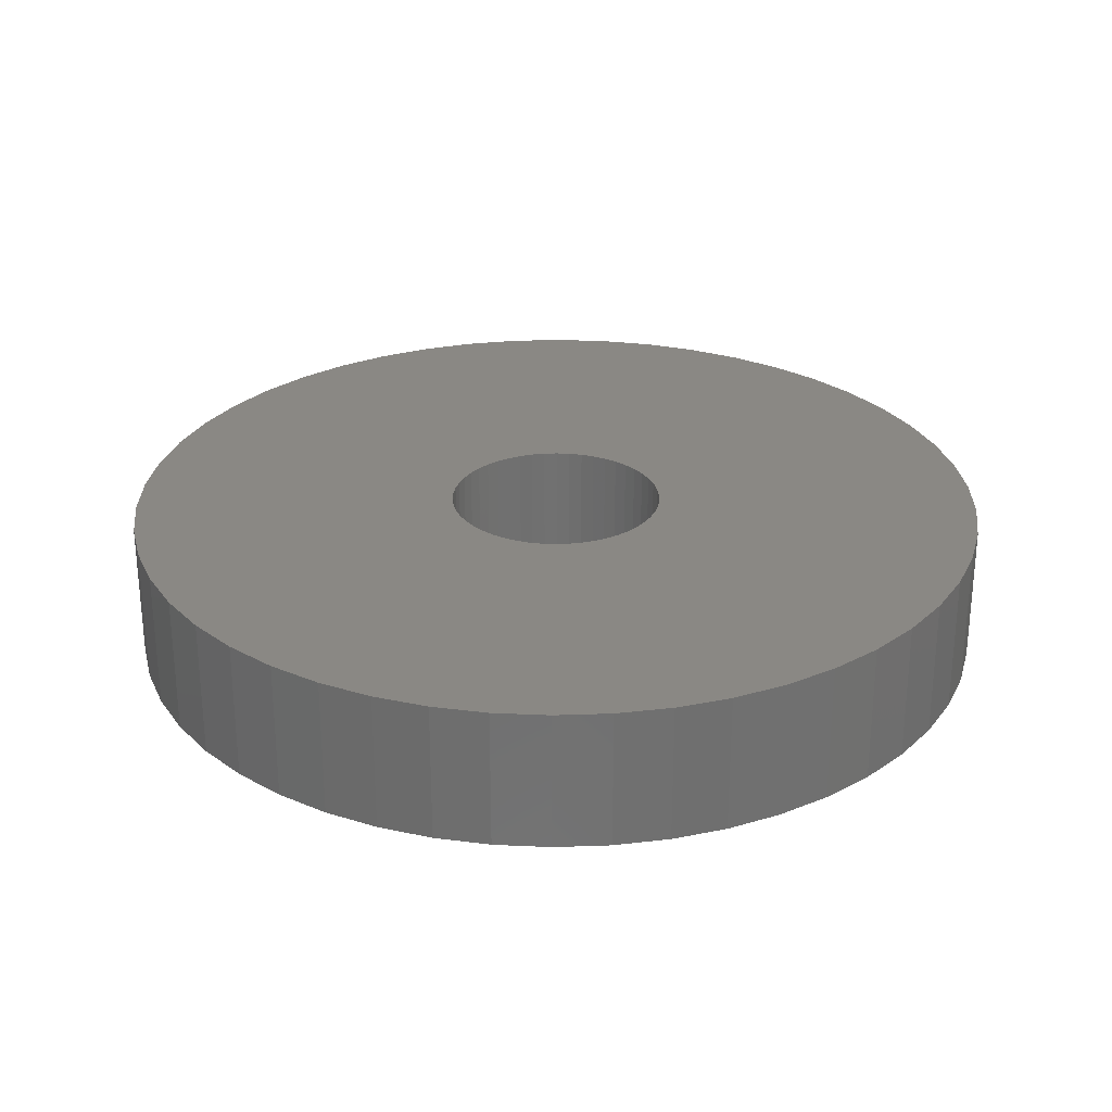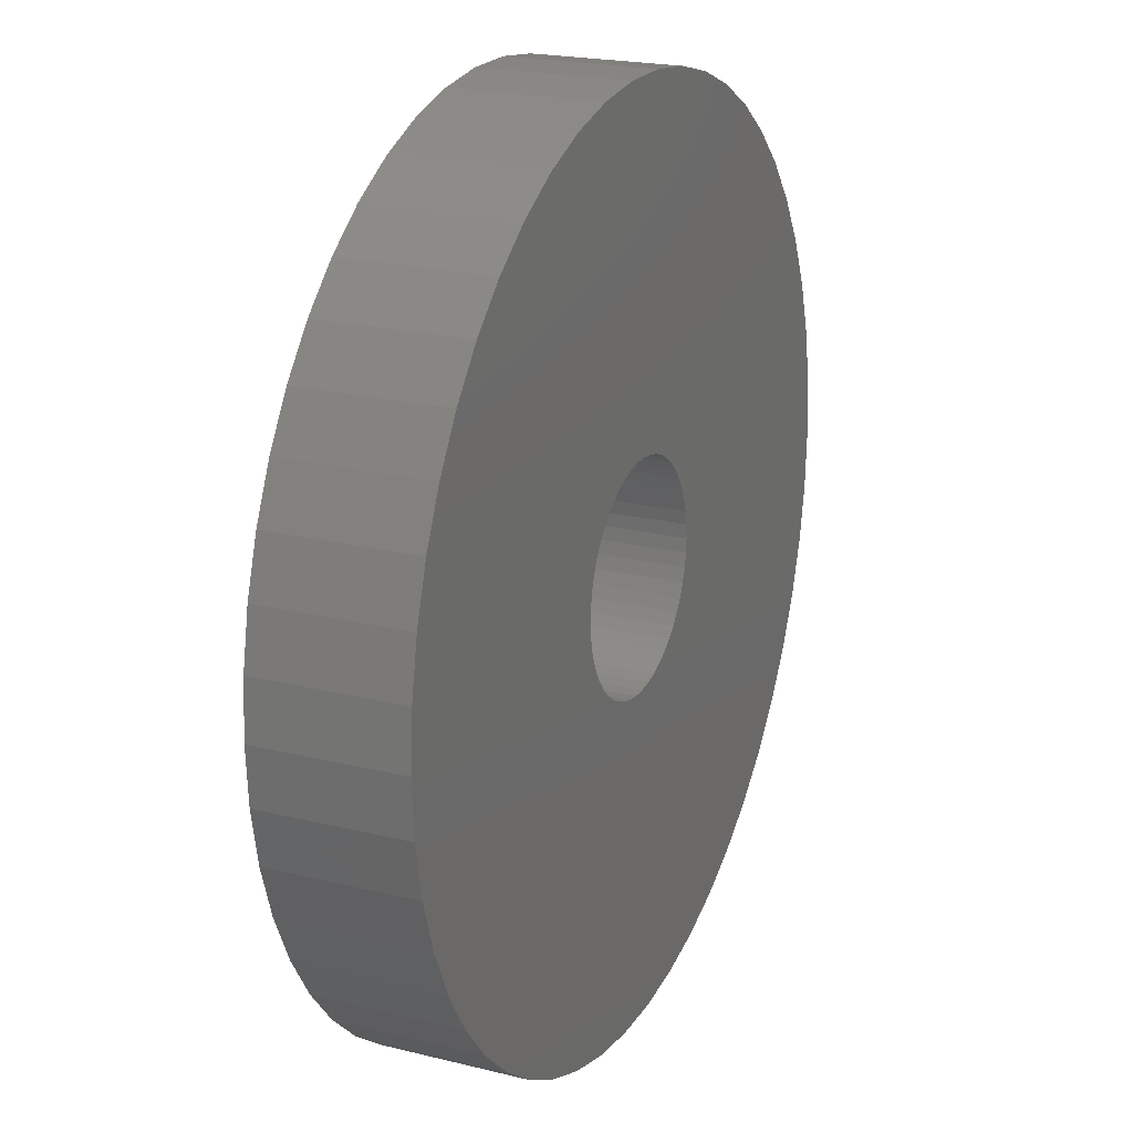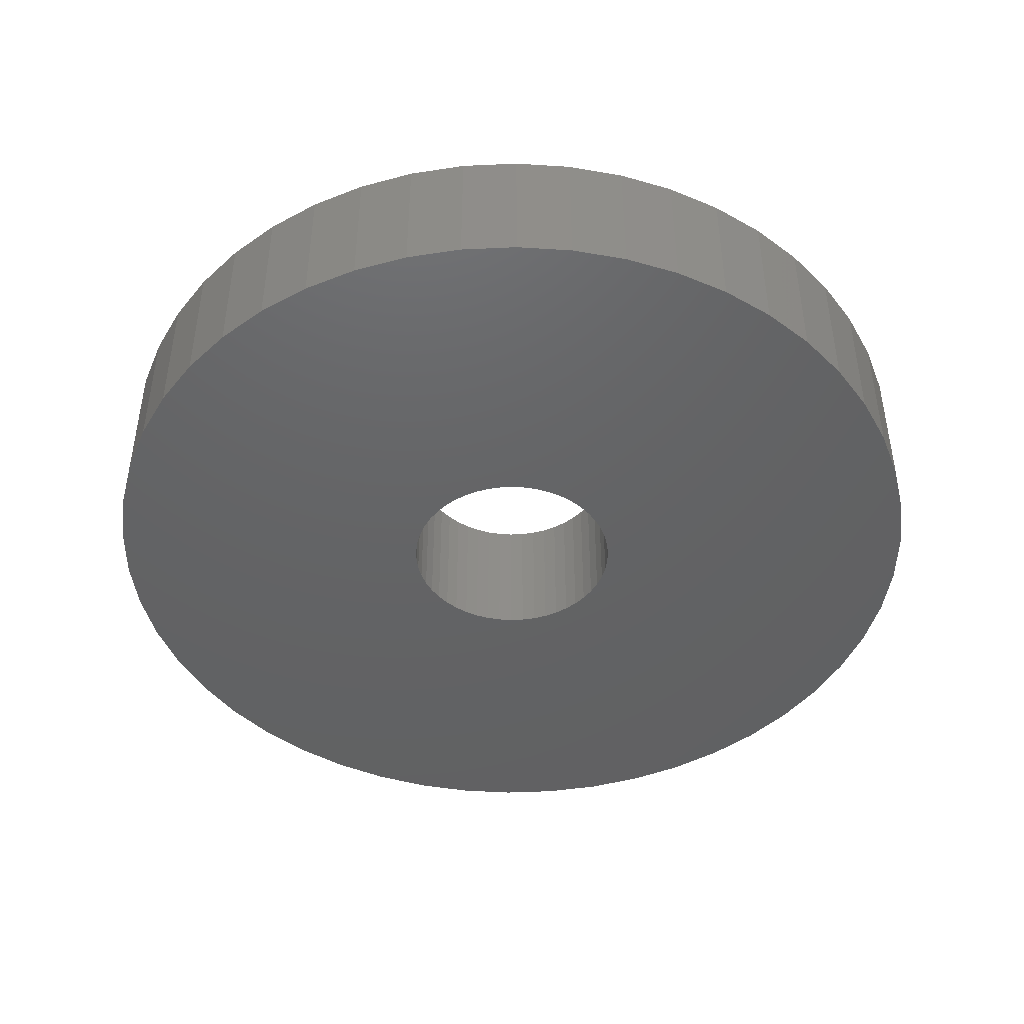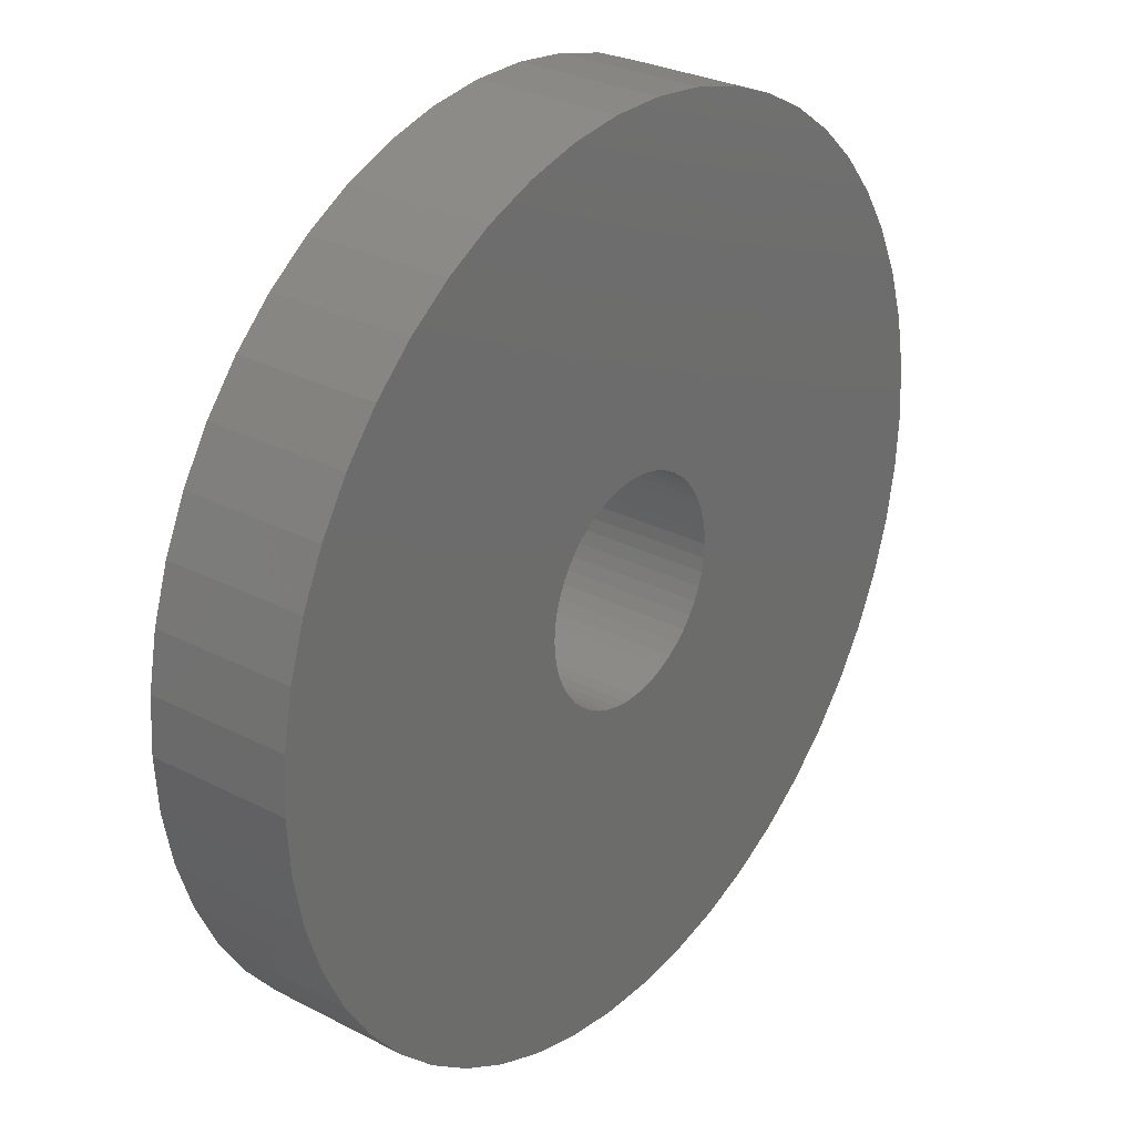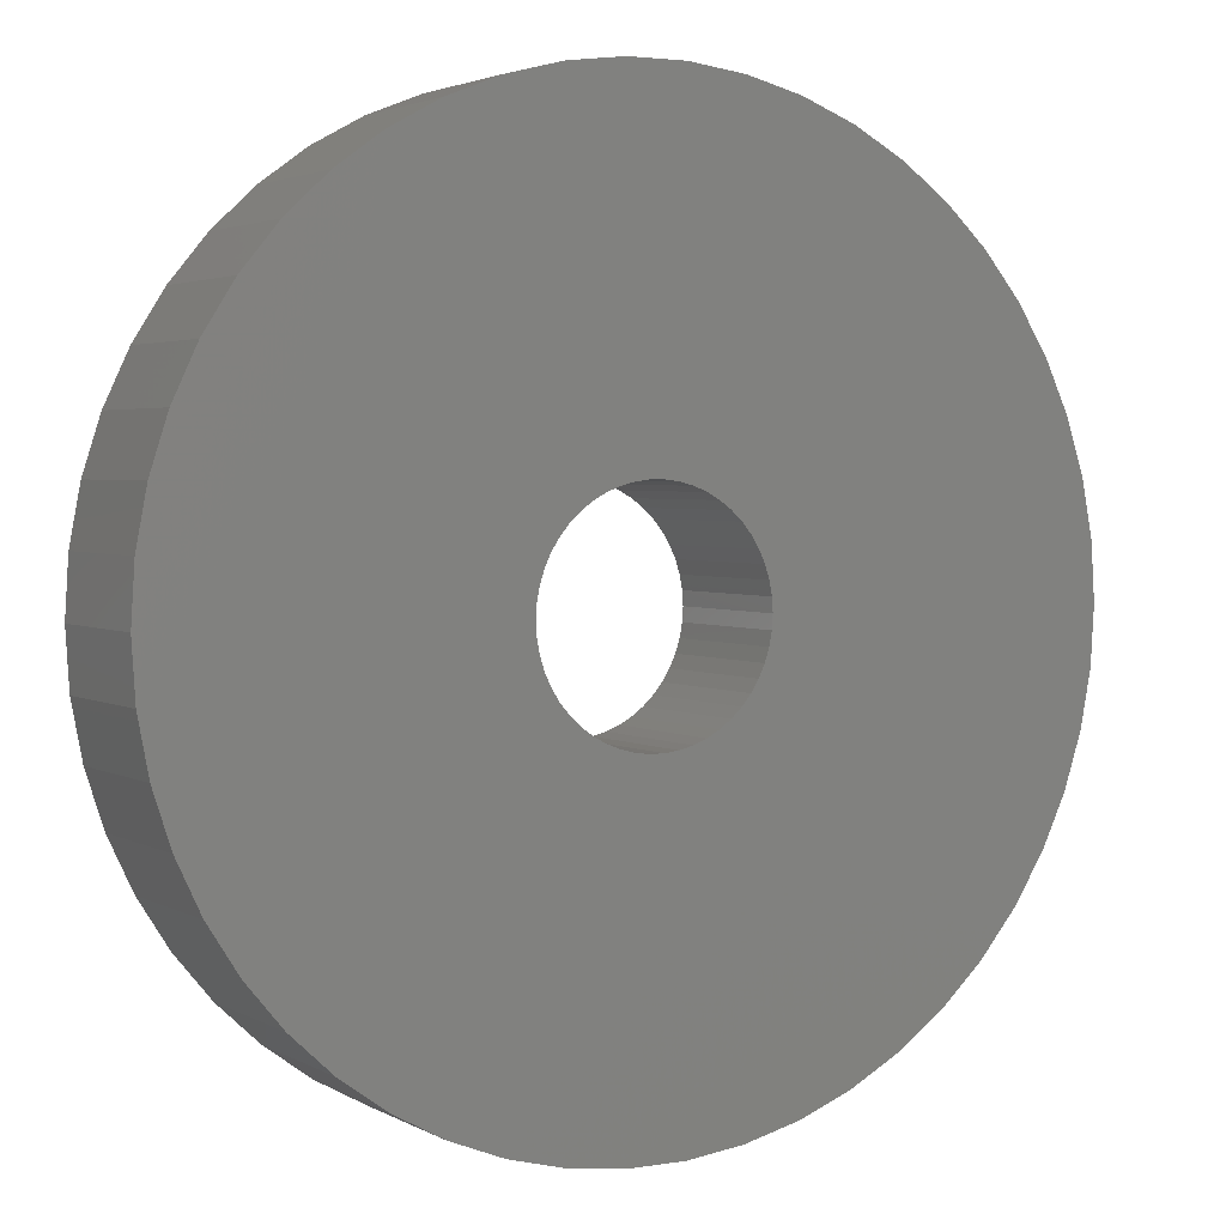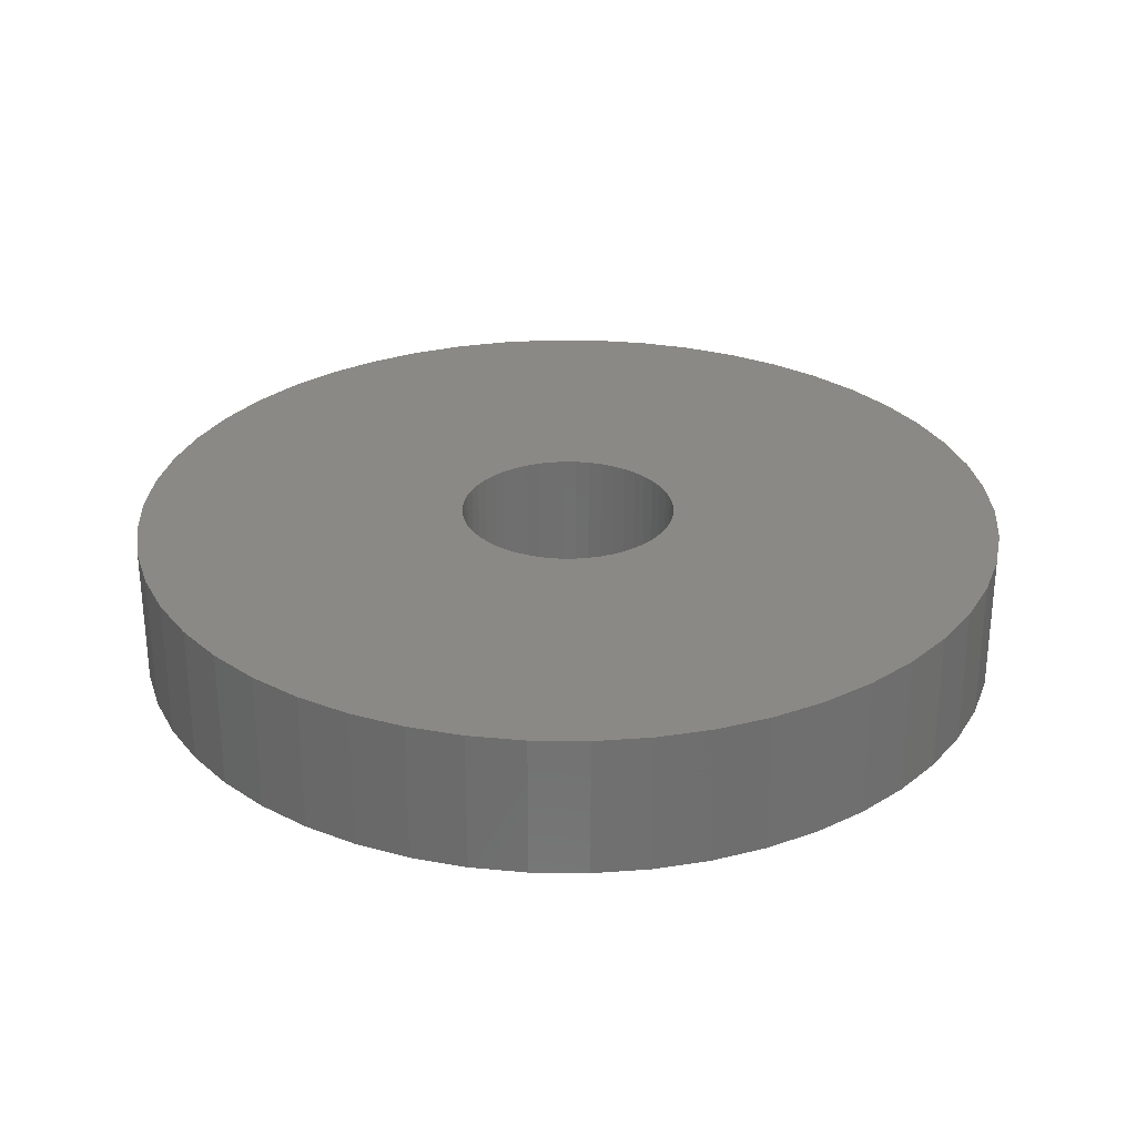
<metadata>
{"format":"stl","ext":"stl","renderer":"f3d","projection":"perspective","resolution":1024,"background":"white","views":[{"elev":27.5,"azim":-111.1,"up":"+Z"},{"elev":21.0,"azim":-66.1,"up":"+Y"},{"elev":-45.1,"azim":10.2,"up":"+Z"},{"elev":28.9,"azim":127.6,"up":"+Y"},{"elev":2.9,"azim":150.2,"up":"+Y"},{"elev":28.8,"azim":-128.6,"up":"+Z"}]}
</metadata>
<code>
# stl→obj: 200 verts, 400 faces
v 6.25 0 1
v 6.201 0.7833 -1
v 6.201 0.7833 1
v 6.25 0 -1
v -6.25 0 -1
v -6.201 0.7833 1
v -6.201 0.7833 -1
v -6.25 0 1
v 0.3924 6.238 -1
v -0.3924 6.238 1
v 0.3924 6.238 1
v -0.3924 6.238 -1
v -0.3924 -6.238 -1
v 0.3924 -6.238 1
v -0.3924 -6.238 1
v 0.3924 -6.238 -1
v 4.556 4.278 -1
v 3.984 4.816 1
v 4.556 4.278 1
v 3.984 4.816 -1
v -3.984 4.816 -1
v -4.556 4.278 1
v -3.984 4.816 1
v -4.556 4.278 -1
v -1.931 5.944 -1
v -2.661 5.655 1
v -1.931 5.944 1
v -2.661 5.655 -1
v 5.811 2.301 1
v 5.477 3.011 -1
v 5.477 3.011 1
v 5.811 2.301 -1
v 5.056 3.674 -1
v 5.056 3.674 1
v 2.661 5.655 -1
v 1.931 5.944 1
v 2.661 5.655 1
v 1.931 5.944 -1
v 1.171 6.139 1
v 1.171 6.139 -1
v 3.349 5.277 -1
v 3.349 5.277 1
v -5.811 2.301 -1
v -5.477 3.011 1
v -5.477 3.011 -1
v -5.811 2.301 1
v -5.056 3.674 -1
v -5.056 3.674 1
v -6.054 1.554 -1
v -6.054 1.554 1
v -3.349 5.277 1
v -3.349 5.277 -1
v -1.171 6.139 1
v -1.171 6.139 -1
v 1.171 -6.139 1
v 1.171 -6.139 -1
v 1.931 -5.944 -1
v 2.661 -5.655 1
v 1.931 -5.944 1
v 2.661 -5.655 -1
v 6.054 1.554 1
v 6.054 1.554 -1
v 1.55 0 1
v 1.538 0.1943 1
v 6.201 -0.7833 1
v 1.501 0.3855 1
v 1.538 -0.1943 1
v 1.441 0.5706 1
v 6.054 -1.554 1
v 1.358 0.7467 1
v 1.501 -0.3855 1
v 1.254 0.9111 1
v 5.811 -2.301 1
v 1.13 1.061 1
v 1.441 -0.5706 1
v 0.988 1.194 1
v 5.477 -3.011 1
v 0.8305 1.309 1
v 1.358 -0.7467 1
v 0.66 1.402 1
v 5.056 -3.674 1
v 1.254 -0.9111 1
v 0.479 1.474 1
v 0.2904 1.523 1
v 0.09732 1.547 1
v -0.09732 1.547 1
v -0.2904 1.523 1
v -0.479 1.474 1
v -0.66 1.402 1
v -0.8305 1.309 1
v -0.988 1.194 1
v -1.13 1.061 1
v -1.254 0.9111 1
v 4.556 -4.278 1
v 1.13 -1.061 1
v 3.984 -4.816 1
v 0.988 -1.194 1
v 3.349 -5.277 1
v 0.8305 -1.309 1
v 0.66 -1.402 1
v 0.479 -1.474 1
v 0.2904 -1.523 1
v 0.09732 -1.547 1
v -0.09732 -1.547 1
v -0.2904 -1.523 1
v -1.171 -6.139 1
v -0.479 -1.474 1
v -1.931 -5.944 1
v -0.66 -1.402 1
v -2.661 -5.655 1
v -0.8305 -1.309 1
v -3.349 -5.277 1
v -0.988 -1.194 1
v -3.984 -4.816 1
v -1.13 -1.061 1
v -4.556 -4.278 1
v -1.254 -0.9111 1
v -5.056 -3.674 1
v -1.358 -0.7467 1
v -5.477 -3.011 1
v -1.441 -0.5706 1
v -5.811 -2.301 1
v -1.501 -0.3855 1
v -6.054 -1.554 1
v -1.538 -0.1943 1
v -6.201 -0.7833 1
v -1.55 0 1
v -1.358 0.7467 1
v -1.441 0.5706 1
v -1.501 0.3855 1
v -1.538 0.1943 1
v 6.201 -0.7833 -1
v 5.056 -3.674 -1
v 4.556 -4.278 -1
v 6.054 -1.554 -1
v 5.811 -2.301 -1
v -5.477 -3.011 -1
v -5.811 -2.301 -1
v 1.55 0 -1
v 1.538 -0.1943 -1
v 1.501 -0.3855 -1
v 1.538 0.1943 -1
v 1.441 -0.5706 -1
v 5.477 -3.011 -1
v 1.358 -0.7467 -1
v 1.501 0.3855 -1
v 1.254 -0.9111 -1
v 1.13 -1.061 -1
v 3.984 -4.816 -1
v 1.441 0.5706 -1
v 0.988 -1.194 -1
v 3.349 -5.277 -1
v 0.8305 -1.309 -1
v 1.358 0.7467 -1
v 0.66 -1.402 -1
v 1.254 0.9111 -1
v 0.479 -1.474 -1
v 0.2904 -1.523 -1
v 0.09732 -1.547 -1
v -0.09732 -1.547 -1
v -0.2904 -1.523 -1
v -1.171 -6.139 -1
v -0.479 -1.474 -1
v -1.931 -5.944 -1
v -0.66 -1.402 -1
v -2.661 -5.655 -1
v -0.8305 -1.309 -1
v -3.349 -5.277 -1
v -0.988 -1.194 -1
v -3.984 -4.816 -1
v -1.13 -1.061 -1
v -4.556 -4.278 -1
v -1.254 -0.9111 -1
v -5.056 -3.674 -1
v 1.13 1.061 -1
v 0.988 1.194 -1
v 0.8305 1.309 -1
v 0.66 1.402 -1
v 0.479 1.474 -1
v 0.2904 1.523 -1
v 0.09732 1.547 -1
v -0.09732 1.547 -1
v -0.2904 1.523 -1
v -0.479 1.474 -1
v -0.66 1.402 -1
v -0.8305 1.309 -1
v -0.988 1.194 -1
v -1.13 1.061 -1
v -1.254 0.9111 -1
v -1.358 0.7467 -1
v -1.441 0.5706 -1
v -1.501 0.3855 -1
v -1.538 0.1943 -1
v -1.55 0 -1
v -1.358 -0.7467 -1
v -1.441 -0.5706 -1
v -1.501 -0.3855 -1
v -6.054 -1.554 -1
v -1.538 -0.1943 -1
v -6.201 -0.7833 -1
f 1 2 3
f 2 1 4
f 5 6 7
f 6 5 8
f 9 10 11
f 10 9 12
f 13 14 15
f 14 13 16
f 17 18 19
f 18 17 20
f 21 22 23
f 22 21 24
f 25 26 27
f 26 25 28
f 29 30 31
f 30 29 32
f 31 33 34
f 33 31 30
f 35 36 37
f 36 35 38
f 38 39 36
f 39 38 40
f 41 37 42
f 37 41 35
f 43 44 45
f 44 43 46
f 47 22 24
f 22 47 48
f 49 46 43
f 46 49 50
f 28 51 26
f 51 28 52
f 12 53 10
f 53 12 54
f 16 55 14
f 55 16 56
f 57 58 59
f 58 57 60
f 61 32 29
f 32 61 62
f 3 62 61
f 62 3 2
f 34 17 19
f 17 34 33
f 40 11 39
f 11 40 9
f 20 42 18
f 42 20 41
f 45 48 47
f 48 45 44
f 7 50 49
f 50 7 6
f 63 1 3
f 64 3 61
f 1 63 65
f 66 61 29
f 67 65 63
f 68 29 31
f 65 67 69
f 70 31 34
f 71 69 67
f 72 34 19
f 69 71 73
f 74 19 18
f 75 73 71
f 76 18 42
f 73 75 77
f 78 42 37
f 79 77 75
f 80 37 36
f 77 79 81
f 82 81 79
f 3 64 63
f 61 66 64
f 29 68 66
f 31 70 68
f 34 72 70
f 83 36 39
f 19 74 72
f 18 76 74
f 42 78 76
f 37 80 78
f 36 83 80
f 84 39 11
f 39 84 83
f 11 85 84
f 11 86 85
f 10 86 11
f 86 10 87
f 53 87 10
f 87 53 88
f 27 88 53
f 88 27 89
f 26 89 27
f 89 26 90
f 51 90 26
f 90 51 91
f 23 91 51
f 91 23 92
f 22 92 23
f 92 22 93
f 48 93 22
f 81 82 94
f 95 94 82
f 94 95 96
f 97 96 95
f 96 97 98
f 99 98 97
f 98 99 58
f 100 58 99
f 58 100 59
f 101 59 100
f 59 101 55
f 102 55 101
f 55 102 14
f 103 14 102
f 104 14 103
f 15 104 105
f 104 15 14
f 106 105 107
f 108 107 109
f 110 109 111
f 112 111 113
f 114 113 115
f 105 106 15
f 116 115 117
f 118 117 119
f 120 119 121
f 122 121 123
f 124 123 125
f 126 125 127
f 93 48 128
f 107 108 106
f 44 128 48
f 109 110 108
f 128 44 129
f 111 112 110
f 46 129 44
f 113 114 112
f 129 46 130
f 115 116 114
f 50 130 46
f 117 118 116
f 130 50 131
f 119 120 118
f 6 131 50
f 121 122 120
f 131 6 127
f 123 124 122
f 8 127 6
f 125 126 124
f 127 8 126
f 52 23 51
f 23 52 21
f 54 27 53
f 27 54 25
f 65 4 1
f 4 65 132
f 94 133 81
f 133 94 134
f 73 135 69
f 135 73 136
f 69 132 65
f 132 69 135
f 137 122 138
f 122 137 120
f 139 4 132
f 140 132 135
f 4 139 2
f 141 135 136
f 142 2 139
f 143 136 144
f 2 142 62
f 145 144 133
f 146 62 142
f 147 133 134
f 62 146 32
f 148 134 149
f 150 32 146
f 151 149 152
f 32 150 30
f 153 152 60
f 154 30 150
f 155 60 57
f 30 154 33
f 156 33 154
f 132 140 139
f 135 141 140
f 136 143 141
f 144 145 143
f 133 147 145
f 157 57 56
f 134 148 147
f 149 151 148
f 152 153 151
f 60 155 153
f 57 157 155
f 158 56 16
f 56 158 157
f 16 159 158
f 16 160 159
f 13 160 16
f 160 13 161
f 162 161 13
f 161 162 163
f 164 163 162
f 163 164 165
f 166 165 164
f 165 166 167
f 168 167 166
f 167 168 169
f 170 169 168
f 169 170 171
f 172 171 170
f 171 172 173
f 174 173 172
f 33 156 17
f 175 17 156
f 17 175 20
f 176 20 175
f 20 176 41
f 177 41 176
f 41 177 35
f 178 35 177
f 35 178 38
f 179 38 178
f 38 179 40
f 180 40 179
f 40 180 9
f 181 9 180
f 182 9 181
f 12 182 183
f 182 12 9
f 54 183 184
f 25 184 185
f 28 185 186
f 52 186 187
f 21 187 188
f 183 54 12
f 24 188 189
f 47 189 190
f 45 190 191
f 43 191 192
f 49 192 193
f 7 193 194
f 173 174 195
f 184 25 54
f 137 195 174
f 185 28 25
f 195 137 196
f 186 52 28
f 138 196 137
f 187 21 52
f 196 138 197
f 188 24 21
f 198 197 138
f 189 47 24
f 197 198 199
f 190 45 47
f 200 199 198
f 191 43 45
f 199 200 194
f 192 49 43
f 5 194 200
f 193 7 49
f 194 5 7
f 60 98 58
f 98 60 152
f 81 144 77
f 144 81 133
f 138 124 198
f 124 138 122
f 56 59 55
f 59 56 57
f 77 136 73
f 136 77 144
f 162 15 106
f 15 162 13
f 166 108 110
f 108 166 164
f 164 106 108
f 106 164 162
f 172 118 174
f 118 172 116
f 172 114 116
f 114 172 170
f 198 126 200
f 126 198 124
f 200 8 5
f 8 200 126
f 149 94 96
f 94 149 134
f 152 96 98
f 96 152 149
f 168 110 112
f 110 168 166
f 170 112 114
f 112 170 168
f 174 120 137
f 120 174 118
f 139 64 142
f 64 139 63
f 127 193 131
f 193 127 194
f 182 85 86
f 85 182 181
f 159 104 103
f 104 159 160
f 148 82 147
f 82 148 95
f 176 74 76
f 74 176 175
f 188 91 92
f 91 188 187
f 185 88 89
f 88 185 184
f 150 70 154
f 70 150 68
f 154 72 156
f 72 154 70
f 179 80 83
f 80 179 178
f 180 83 84
f 83 180 179
f 177 76 78
f 76 177 176
f 128 189 93
f 189 128 190
f 93 188 92
f 188 93 189
f 130 191 129
f 191 130 192
f 186 89 90
f 89 186 185
f 184 87 88
f 87 184 183
f 155 101 100
f 101 155 157
f 146 68 150
f 68 146 66
f 142 66 146
f 66 142 64
f 156 74 175
f 74 156 72
f 181 84 85
f 84 181 180
f 178 78 80
f 78 178 177
f 129 190 128
f 190 129 191
f 131 192 130
f 192 131 193
f 187 90 91
f 90 187 186
f 183 86 87
f 86 183 182
f 140 63 139
f 63 140 67
f 143 71 141
f 71 143 75
f 141 67 140
f 67 141 71
f 163 109 107
f 109 163 165
f 158 103 102
f 103 158 159
f 153 100 99
f 100 153 155
f 161 107 105
f 107 161 163
f 115 173 117
f 173 115 171
f 121 197 123
f 197 121 196
f 151 99 97
f 99 151 153
f 145 75 143
f 75 145 79
f 147 79 145
f 79 147 82
f 160 105 104
f 105 160 161
f 165 111 109
f 111 165 167
f 117 195 119
f 195 117 173
f 119 196 121
f 196 119 195
f 123 199 125
f 199 123 197
f 125 194 127
f 194 125 199
f 148 97 95
f 97 148 151
f 157 102 101
f 102 157 158
f 169 115 113
f 115 169 171
f 167 113 111
f 113 167 169

</code>
